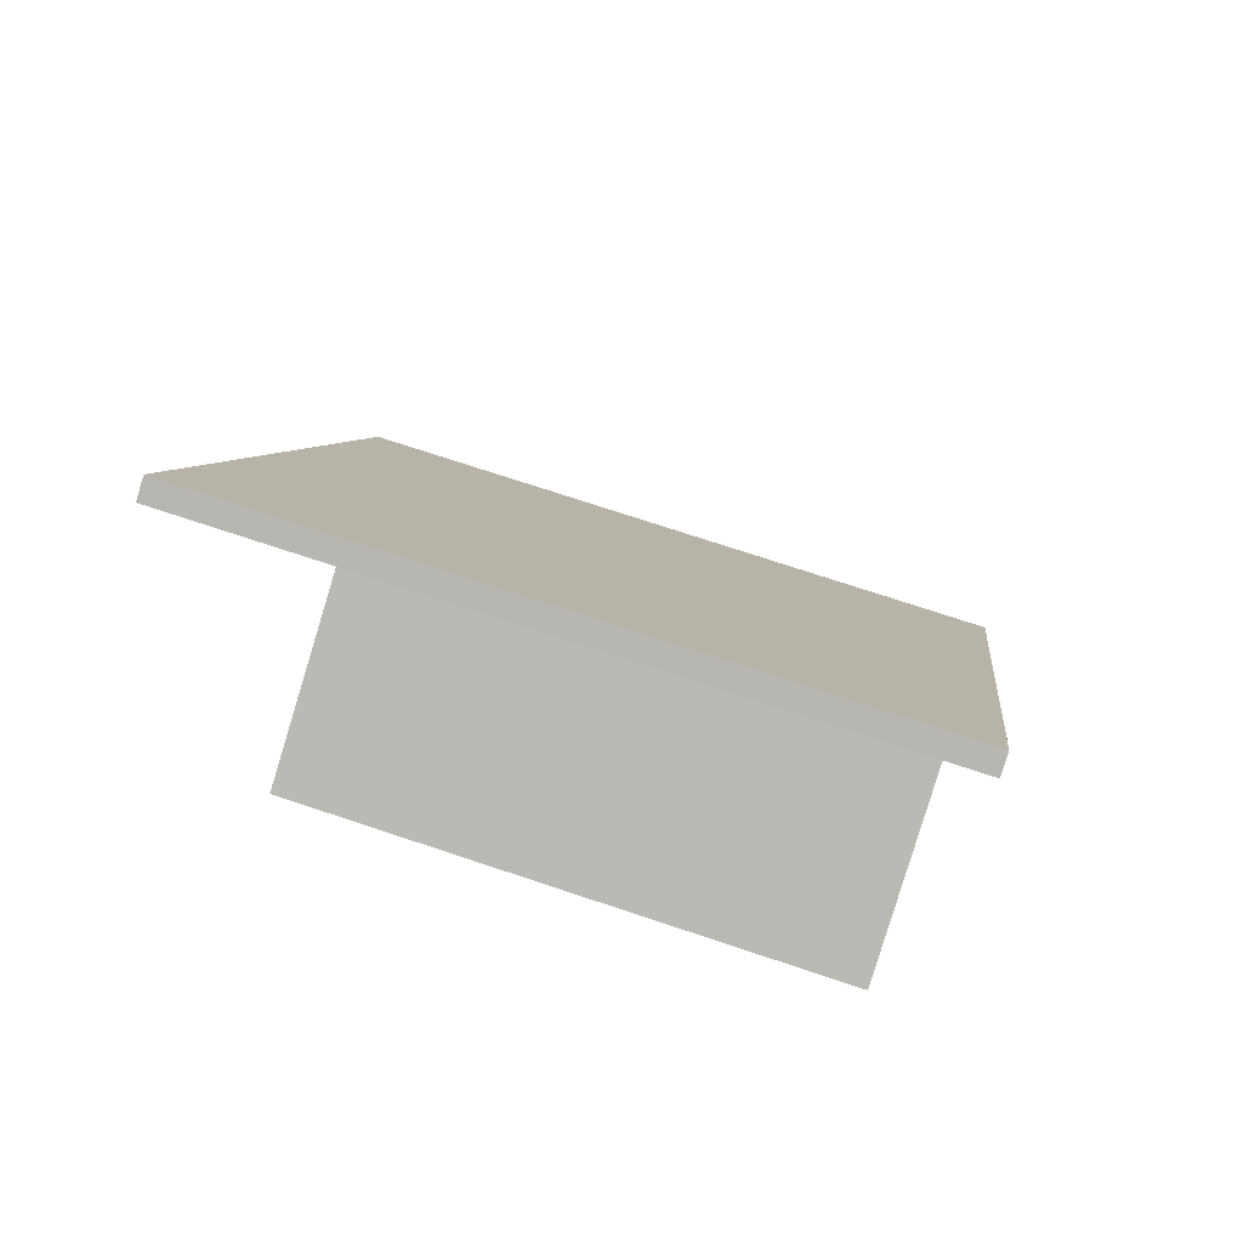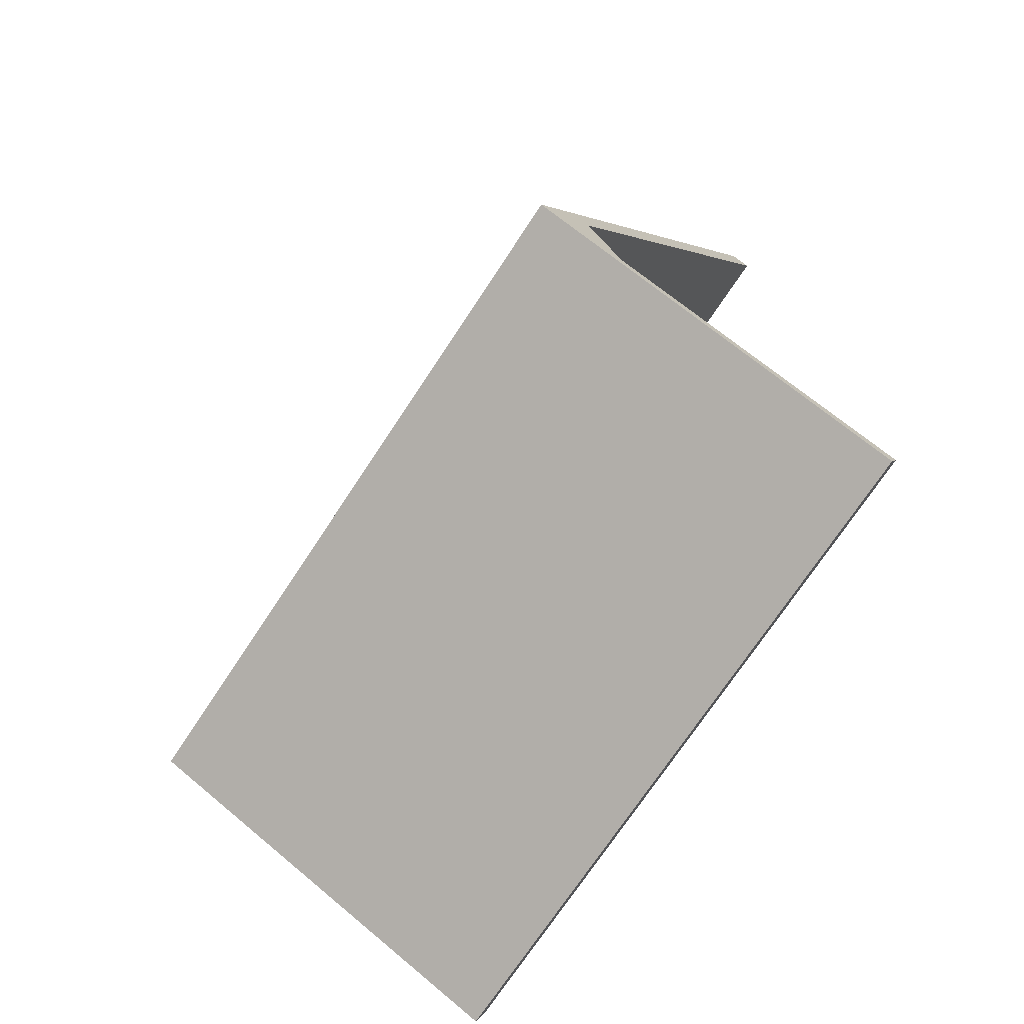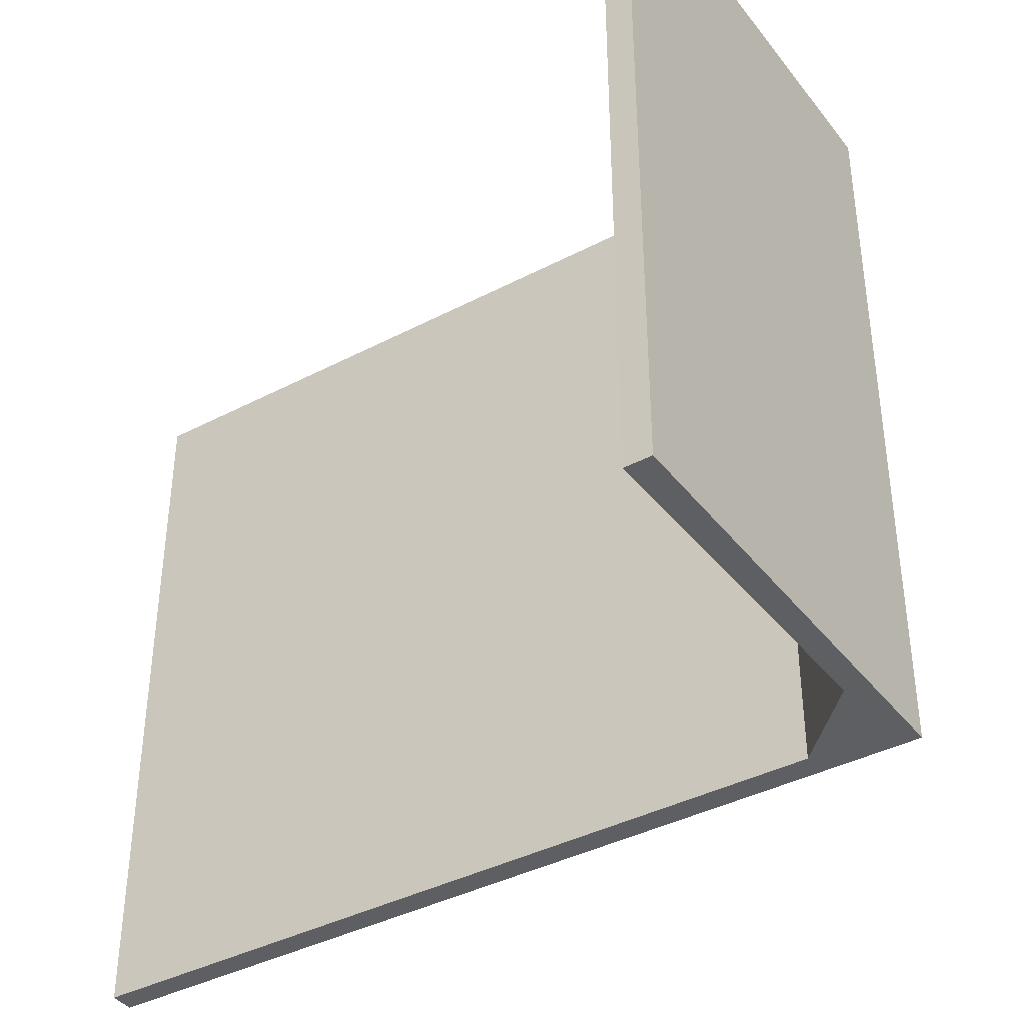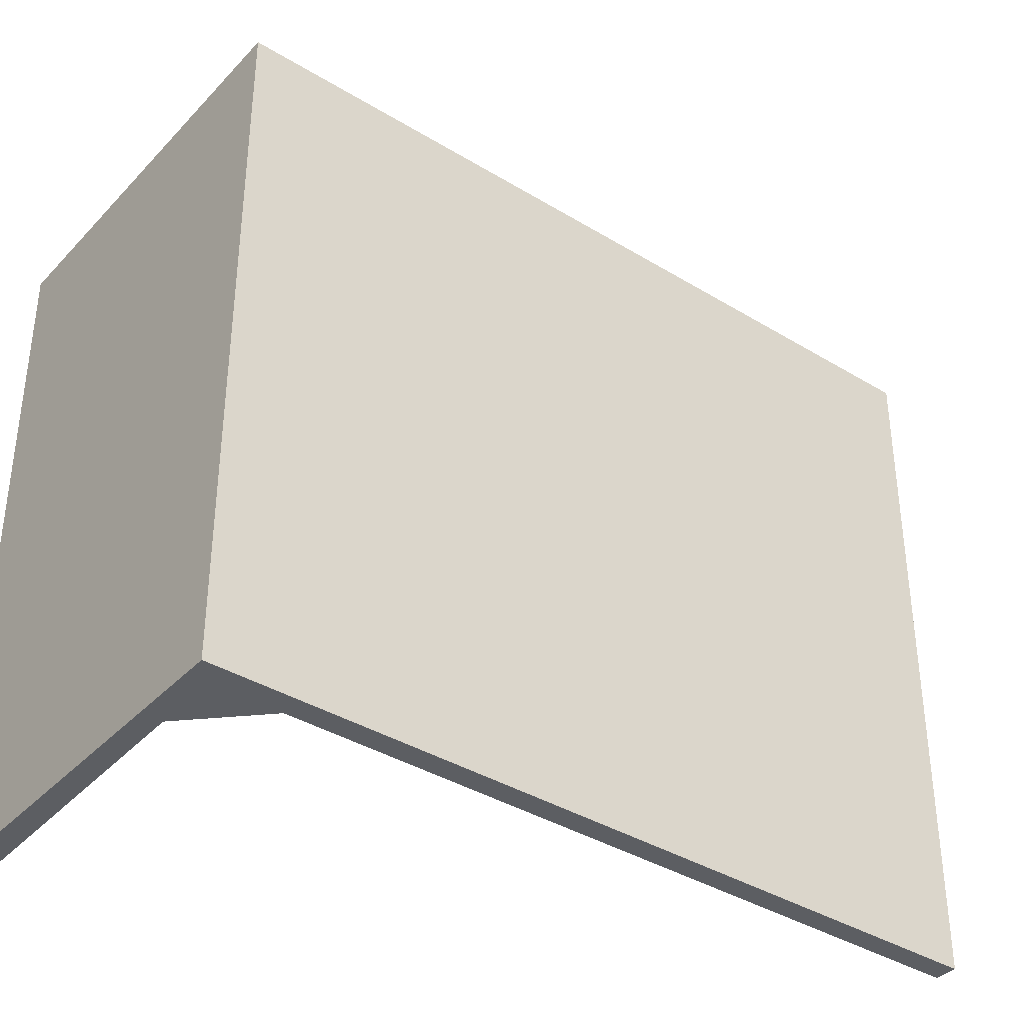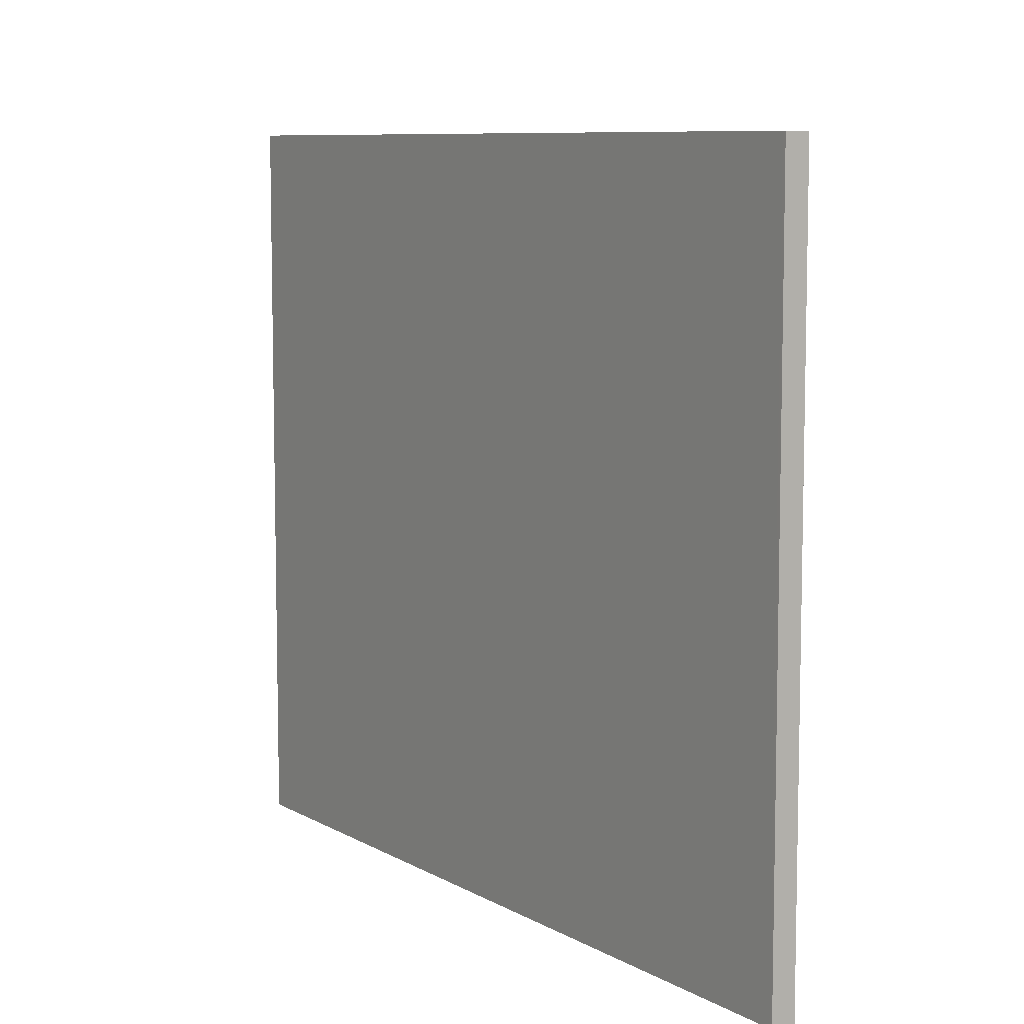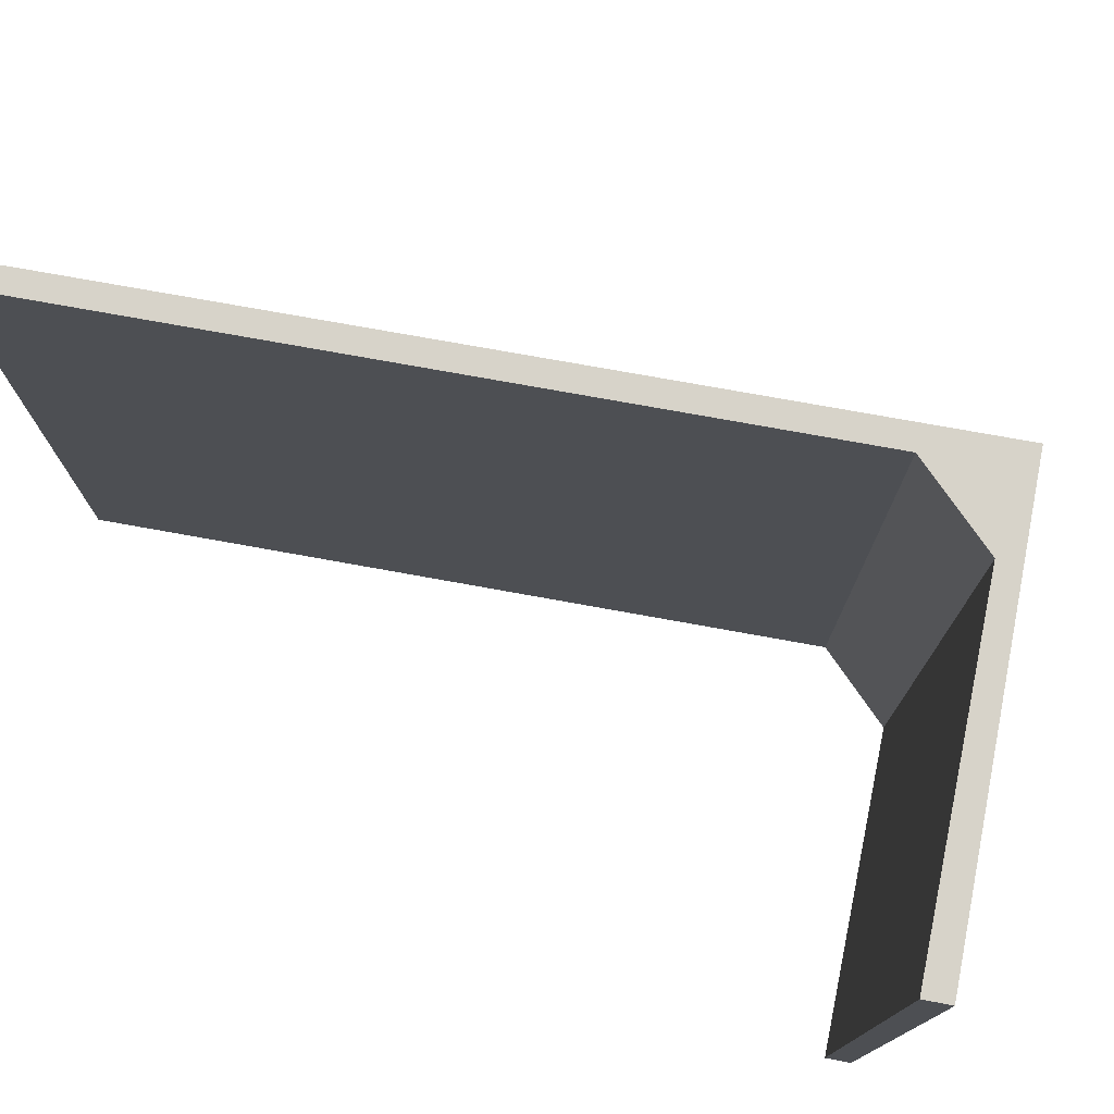
<metadata>
{"format":"obj","ext":"obj","renderer":"f3d","projection":"perspective","resolution":1024,"background":"white","views":[{"elev":74.2,"azim":108.3,"up":"+Z"},{"elev":-73.1,"azim":-33.5,"up":"+Z"},{"elev":-39.6,"azim":146.2,"up":"+Y"},{"elev":-37.7,"azim":-104.8,"up":"+Y"},{"elev":8.2,"azim":-10.0,"up":"+Y"},{"elev":76.3,"azim":123.4,"up":"+Y"}]}
</metadata>
<code>
v  9.33 18.89 20.18
v  8.727 18.89 20.34
v  8.762 18.89 20.42
v  1.55 18.89 2.015
v  0 18.89 1.157e-15
v  2.535 18.89 -0.422
v  10.67 18.89 -3.686
v  10.41 18.89 -4.31
v  10.67 2.257e-16 -3.686
v  10.41 2.639e-16 -4.31
v  1.55 -1.234e-16 2.015
v  2.535 2.584e-17 -0.422
v  0 0 0
v  8.727 -1.245e-15 20.34
v  8.762 -1.25e-15 20.42
v  9.33 -1.235e-15 20.18
g defaultobject
f 1 2 3
f 2 1 4
f 2 4 5
f 5 4 6
f 5 6 7
f 5 7 8
f 9 8 7
f 8 9 10
f 11 6 4
f 6 11 12
f 10 5 8
f 5 10 13
f 13 2 5
f 2 13 14
f 2 14 3
f 3 14 15
f 12 7 6
f 7 12 9
f 15 1 3
f 1 15 16
f 16 4 1
f 4 16 11
f 14 16 15
f 16 14 13
f 16 13 11
f 11 13 12
f 12 13 10
f 12 10 9

</code>
